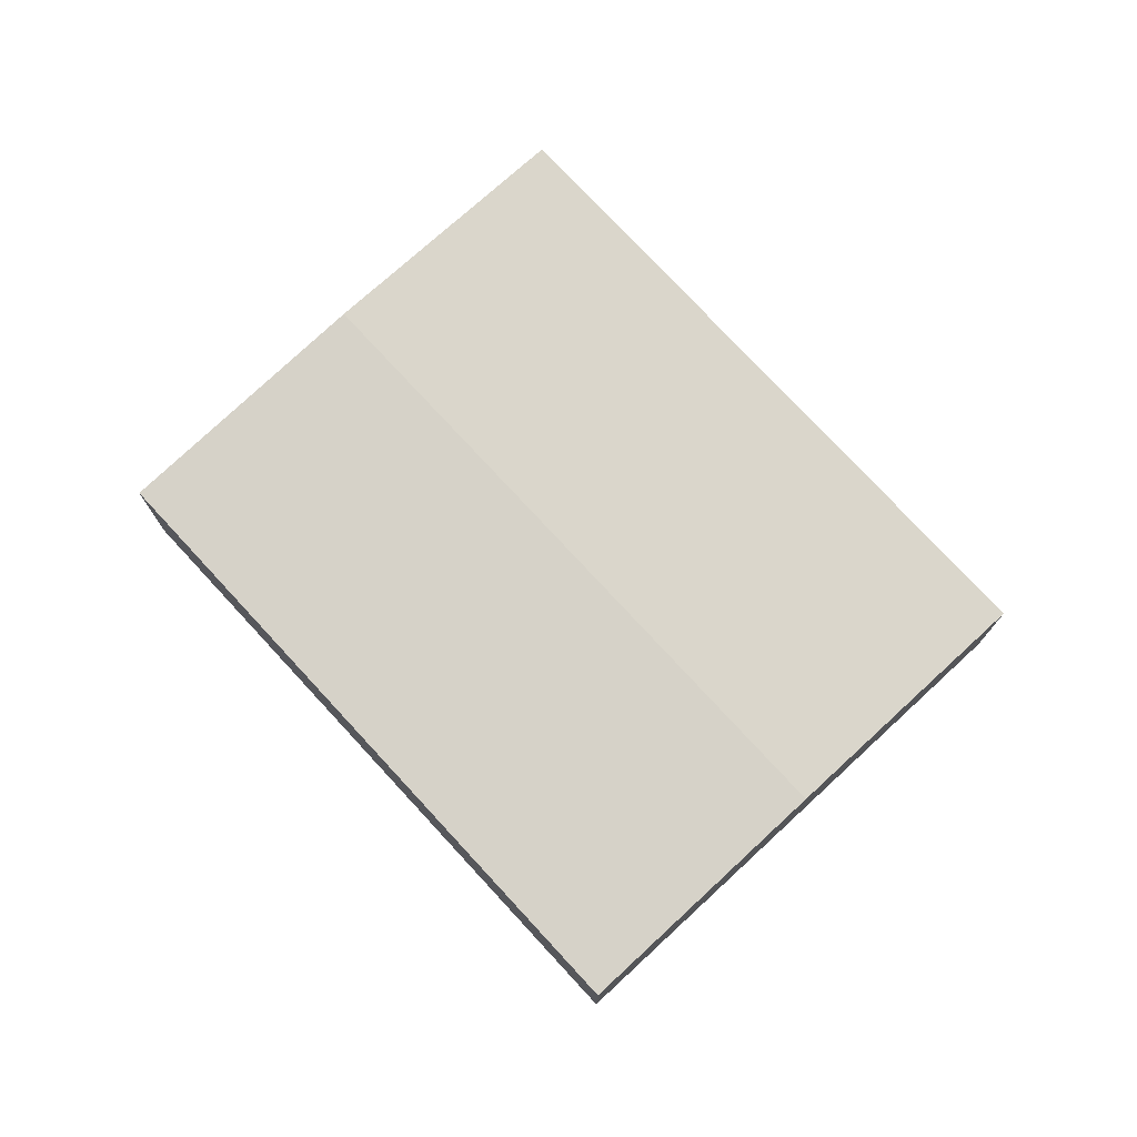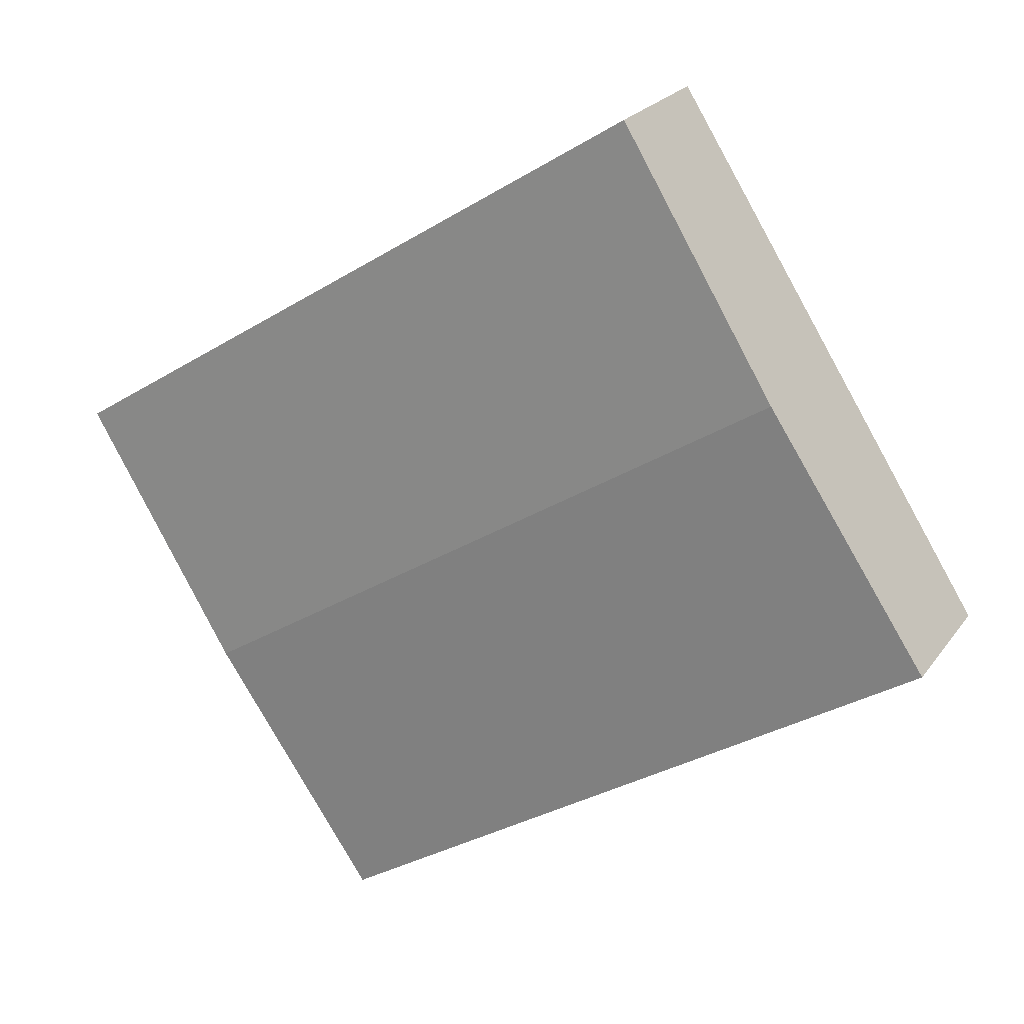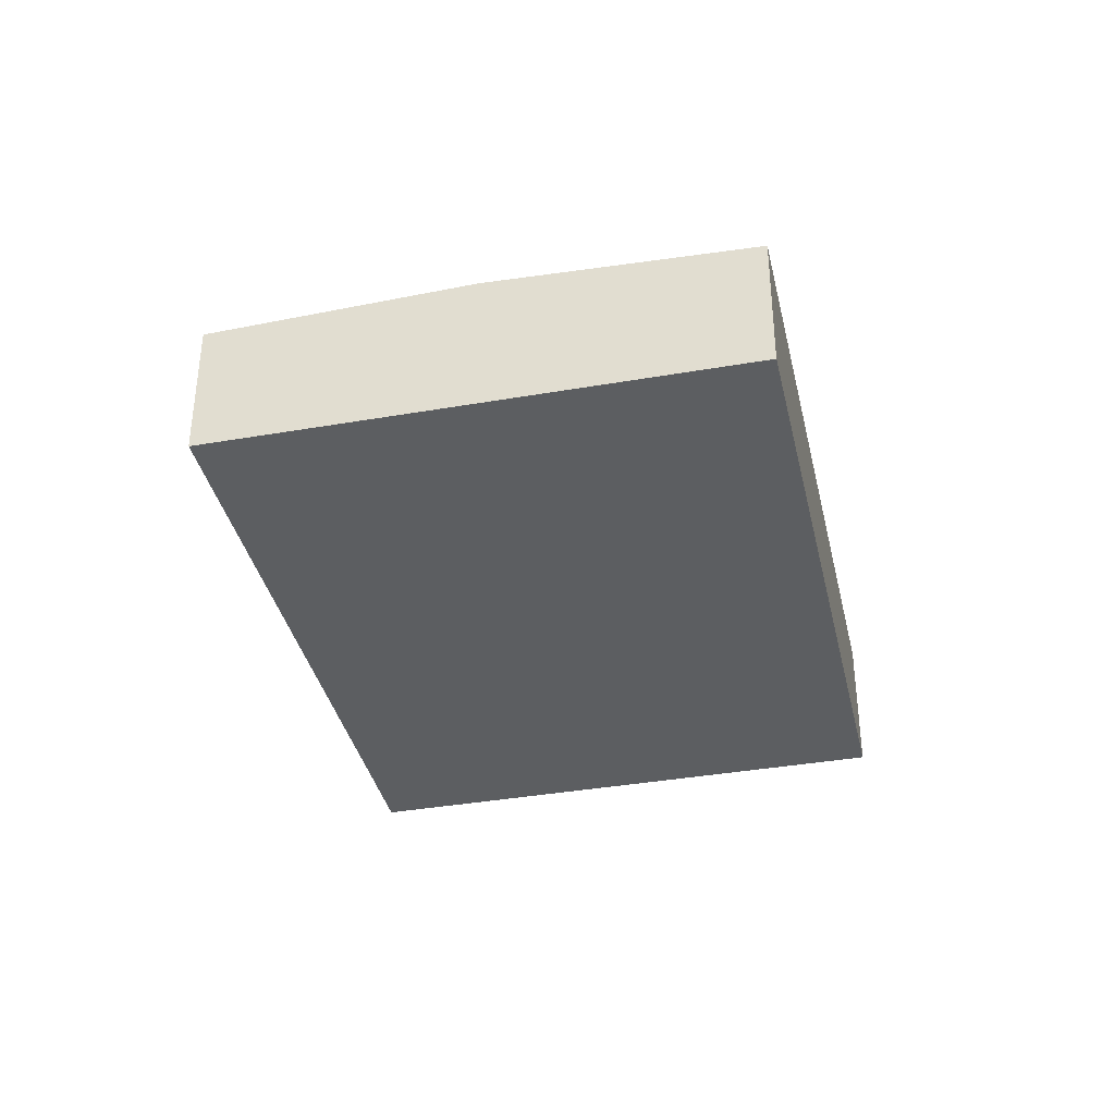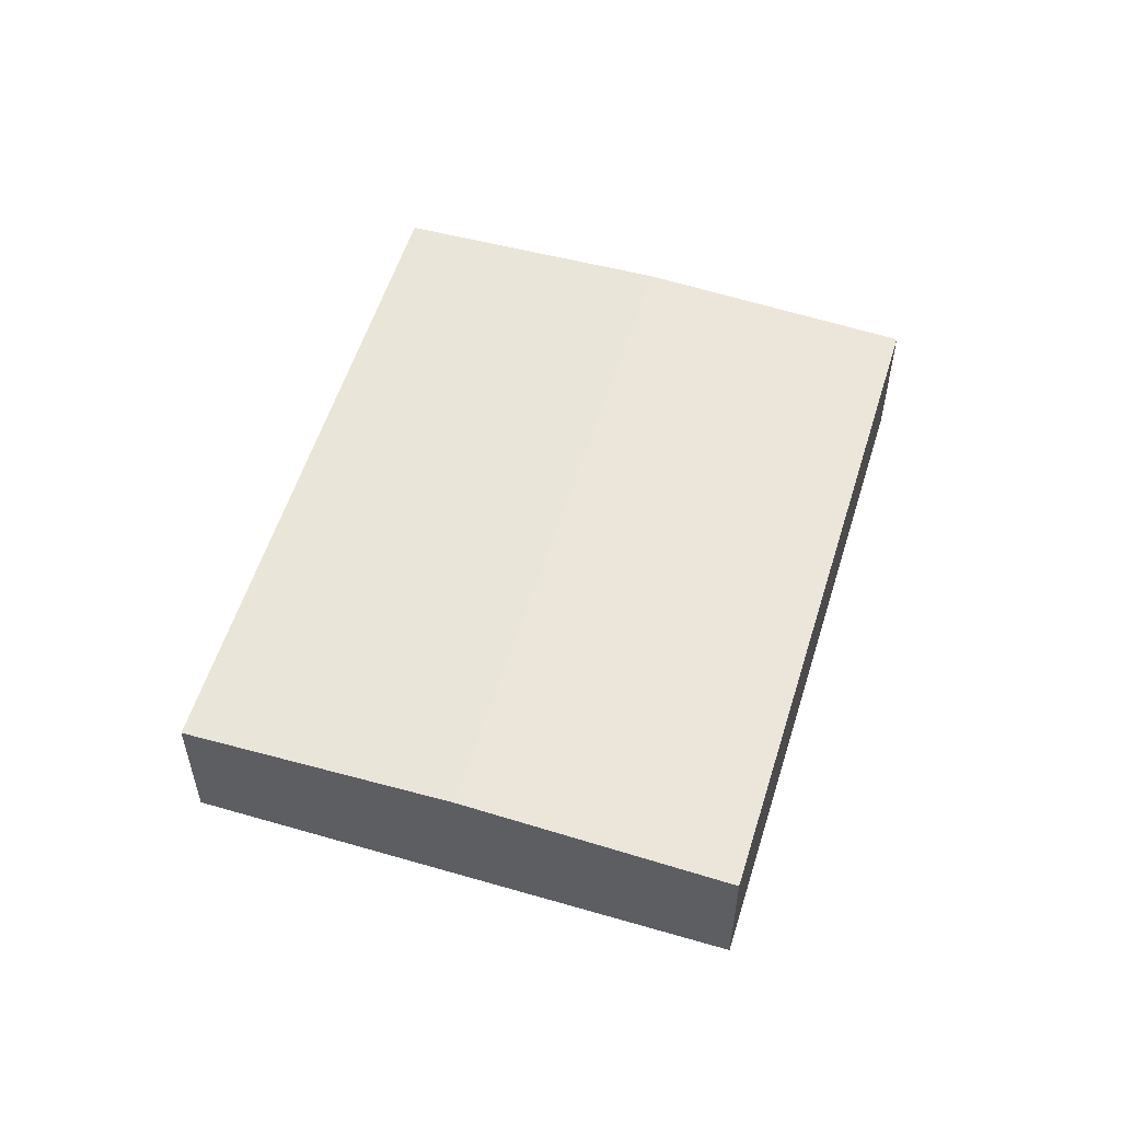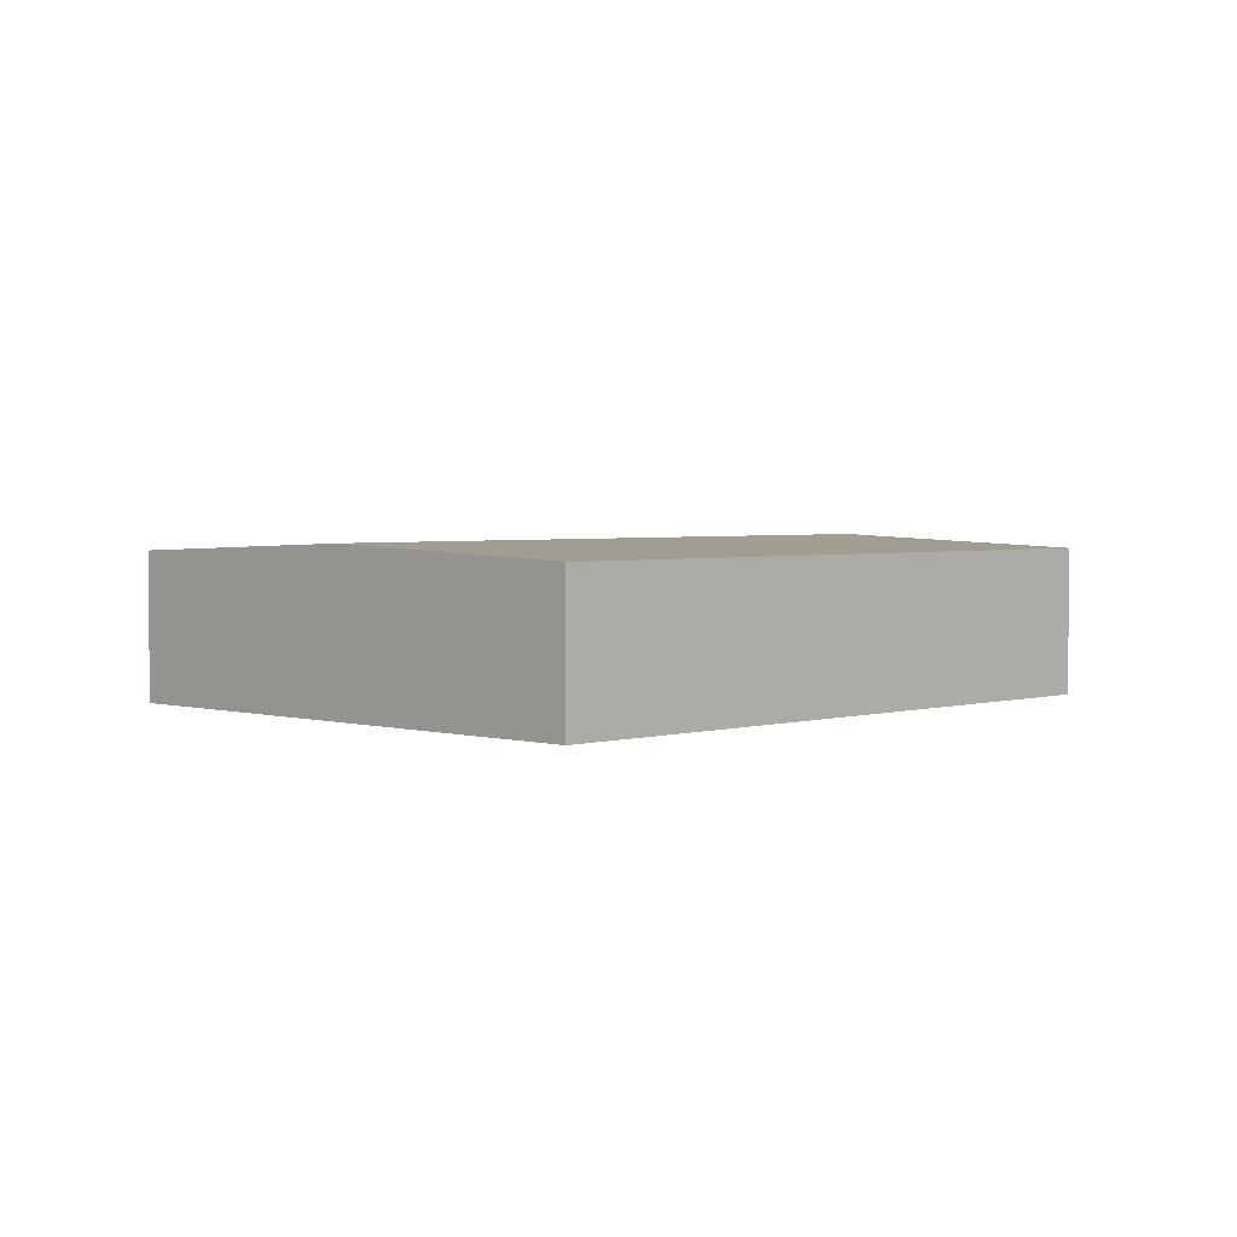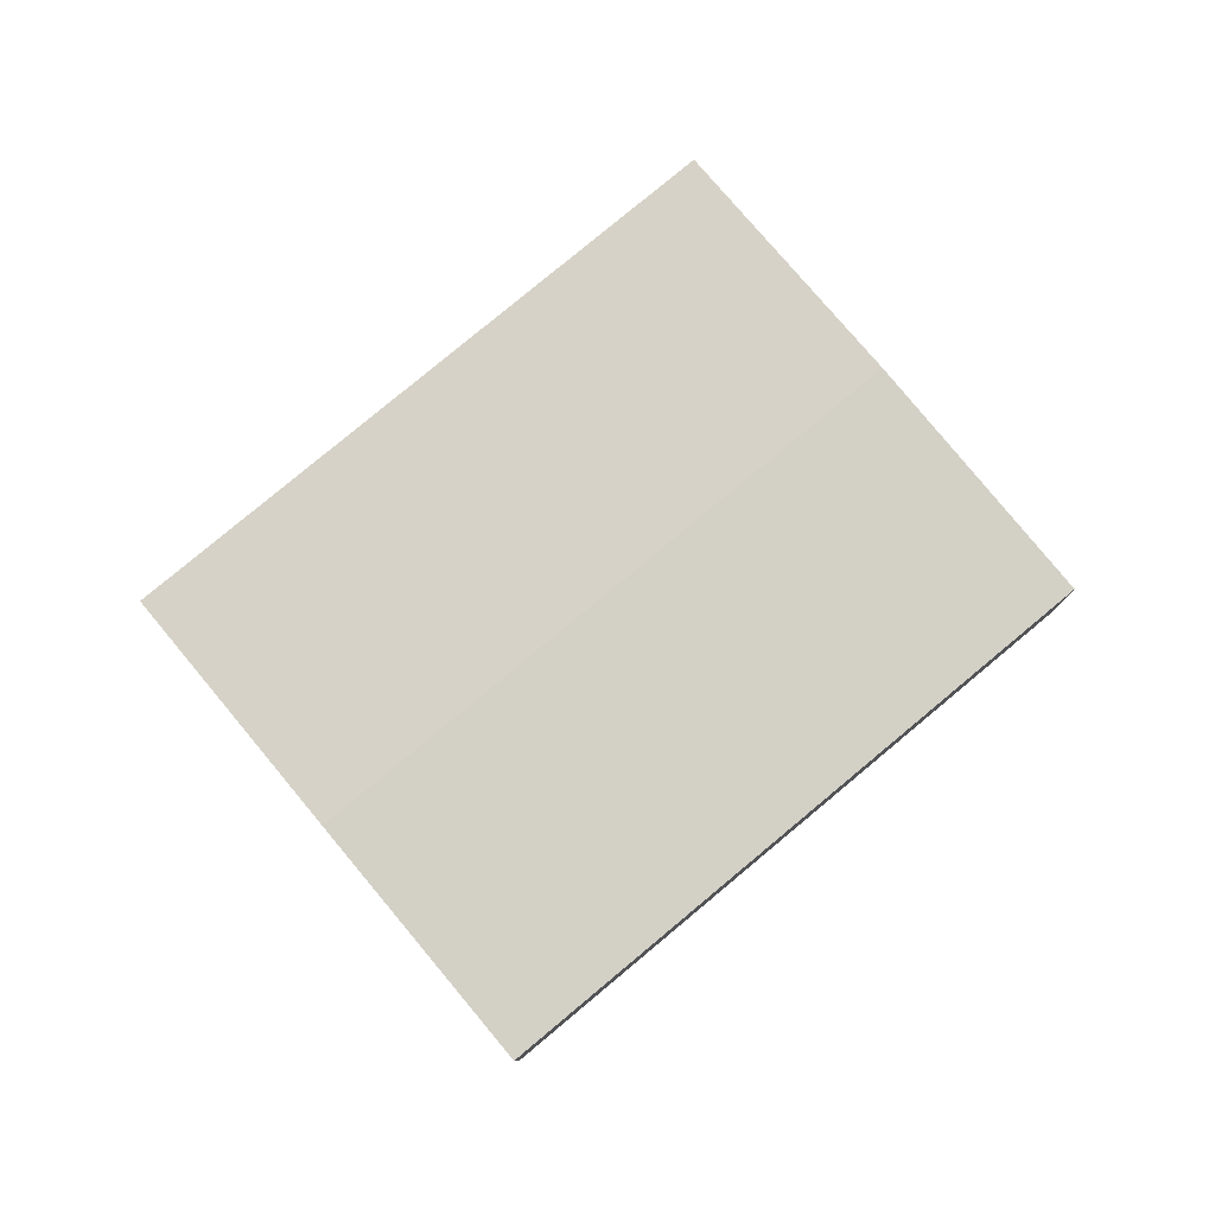
<metadata>
{"format":"obj","ext":"obj","renderer":"f3d","projection":"perspective","resolution":1024,"background":"white","views":[{"elev":75.8,"azim":79.6,"up":"+Y"},{"elev":22.9,"azim":-153.7,"up":"+Z"},{"elev":-37.3,"azim":-45.0,"up":"+Y"},{"elev":56.0,"azim":-40.6,"up":"+Y"},{"elev":2.9,"azim":-13.2,"up":"+Y"},{"elev":79.6,"azim":172.5,"up":"+Y"}]}
</metadata>
<code>
v  20.52 4.32 -3.685
v  8.4 4.023 13.24
v  24.7 4.024 2.924
v  4.197 4.32 6.617
v  16.32 4.024 -10.31
v  0 4.024 2.464e-16
v  16.32 6.311e-16 -10.31
v  0 0 0
v  4.197 -4.052e-16 6.617
v  8.4 -8.109e-16 13.24
v  24.7 -1.79e-16 2.924
v  20.52 2.256e-16 -3.685
g defaultobject
f 1 2 3
f 2 1 4
f 5 4 1
f 4 5 6
f 7 6 5
f 6 7 8
f 8 4 6
f 4 8 9
f 4 9 2
f 2 9 10
f 2 11 3
f 11 2 10
f 1 7 5
f 7 1 12
f 12 1 3
f 12 3 11
f 7 9 8
f 9 7 12
f 9 12 10
f 10 12 11

</code>
